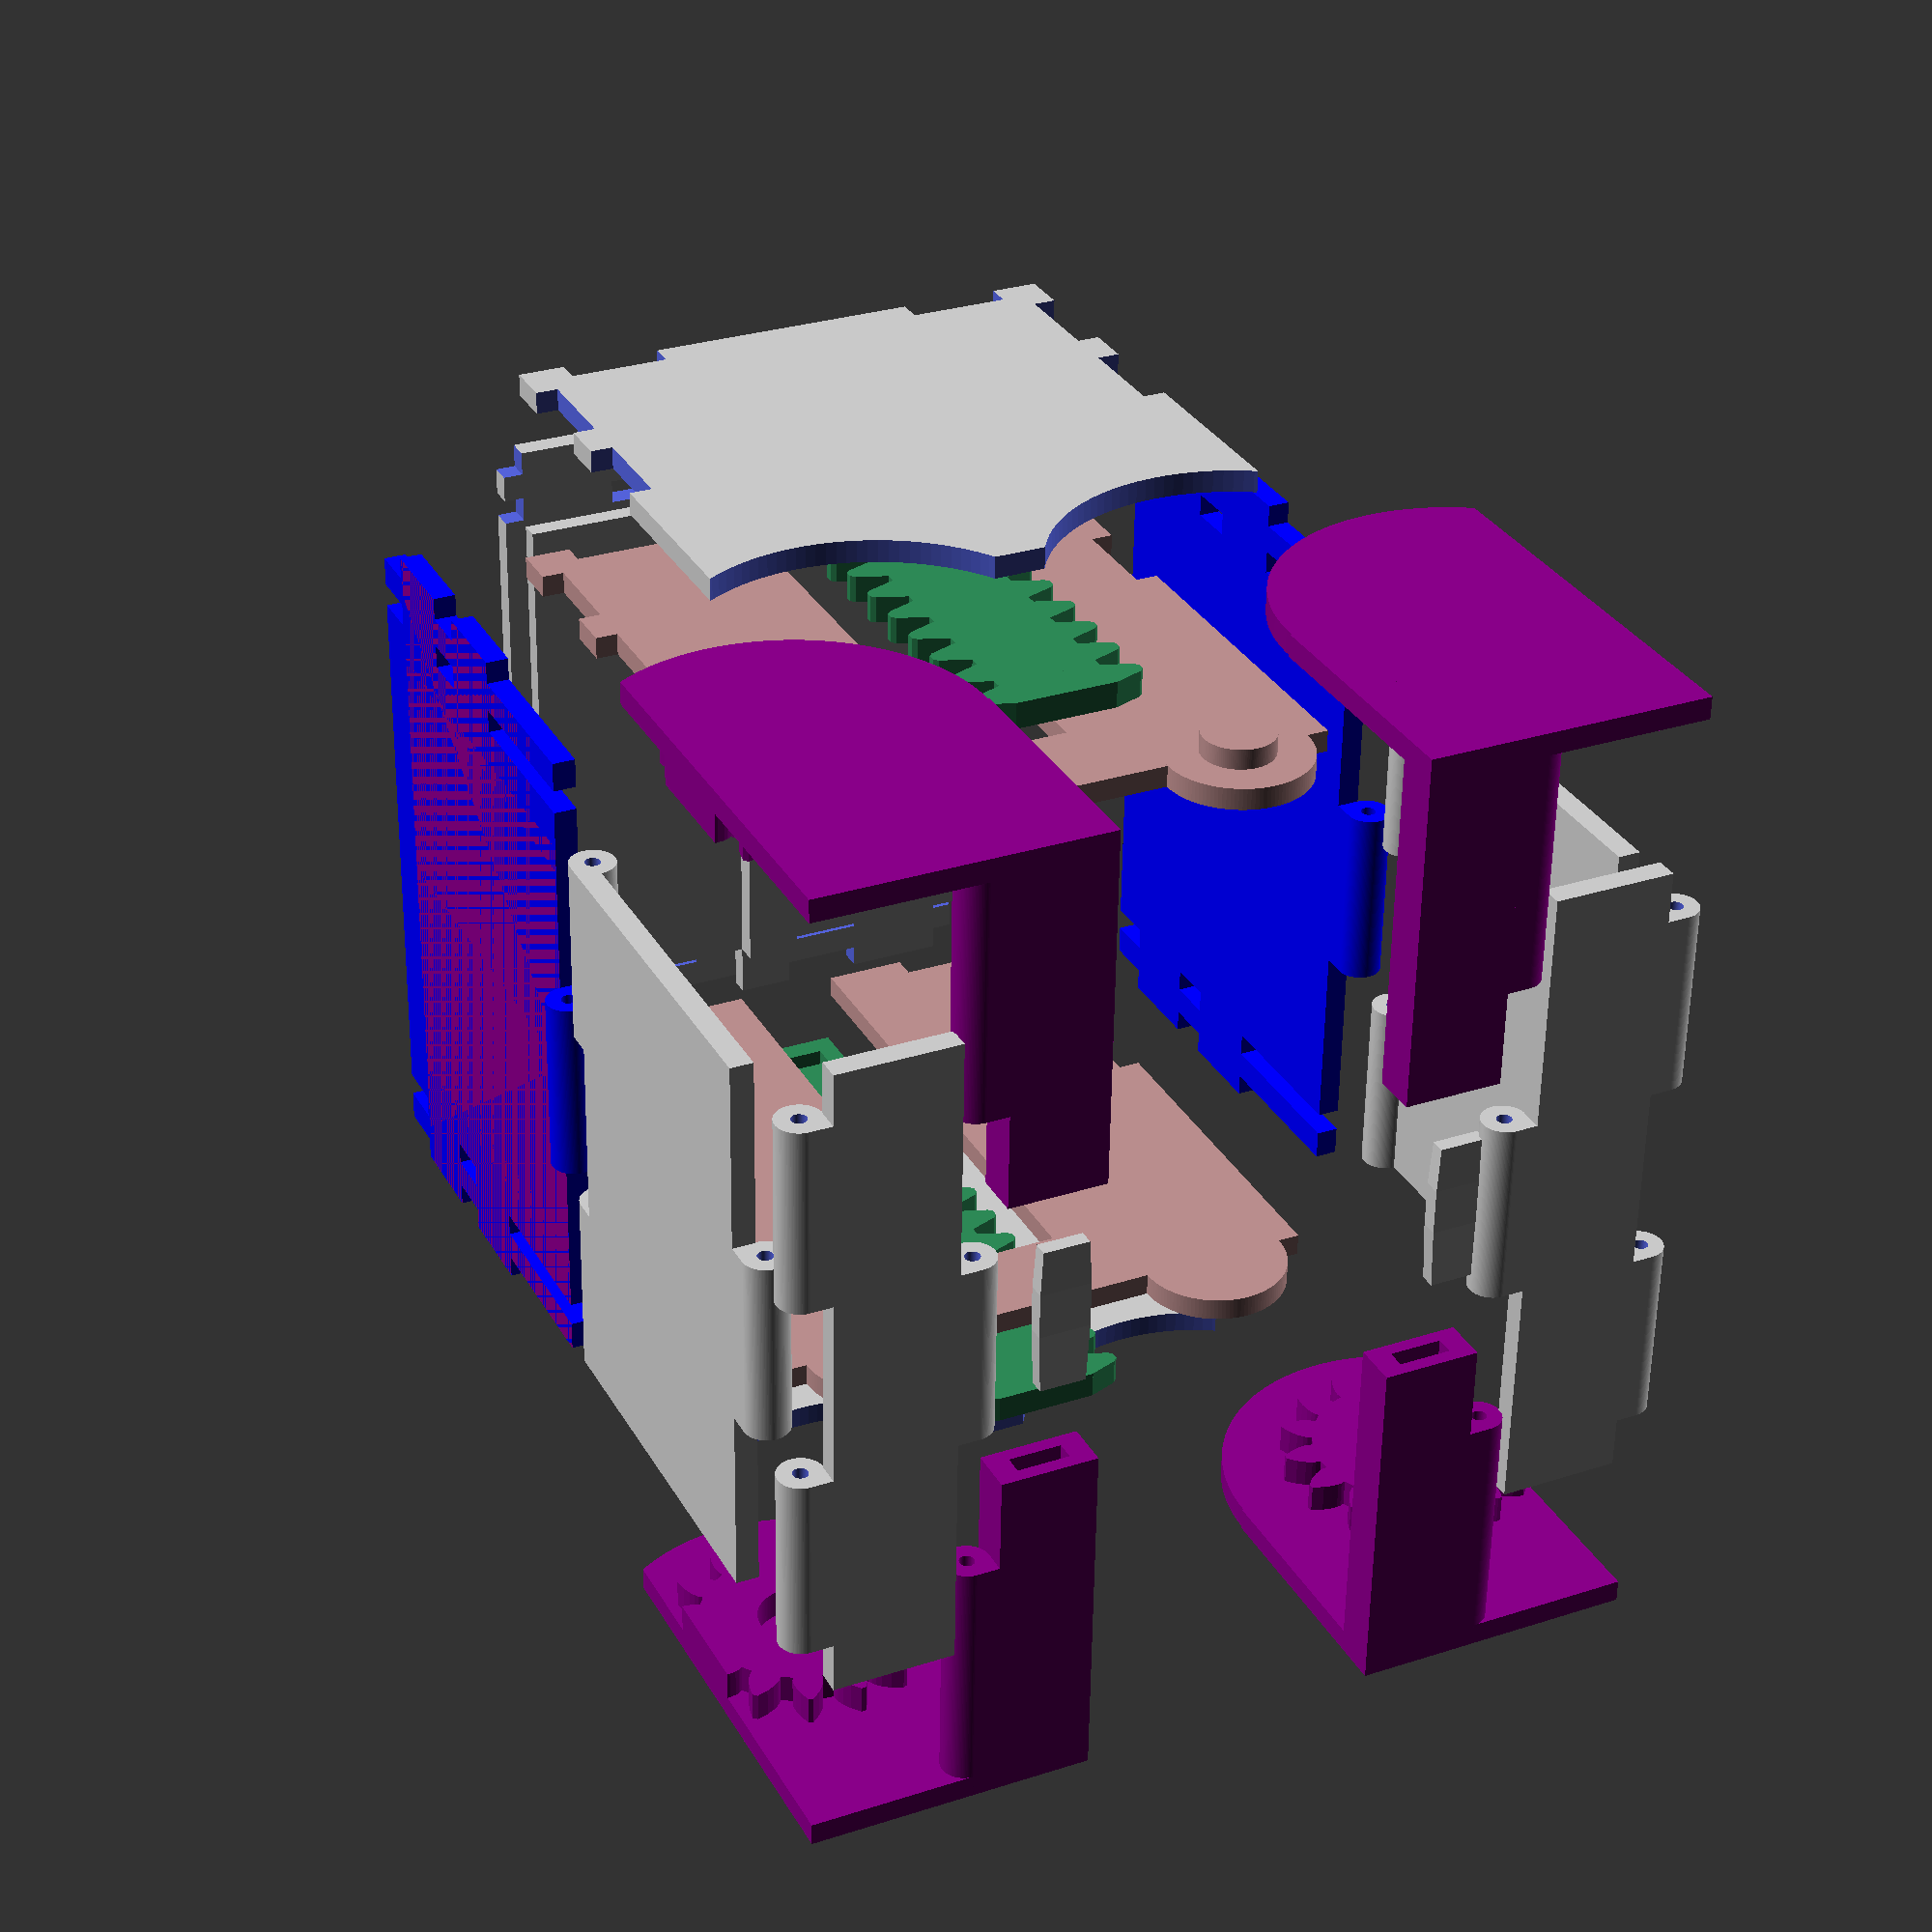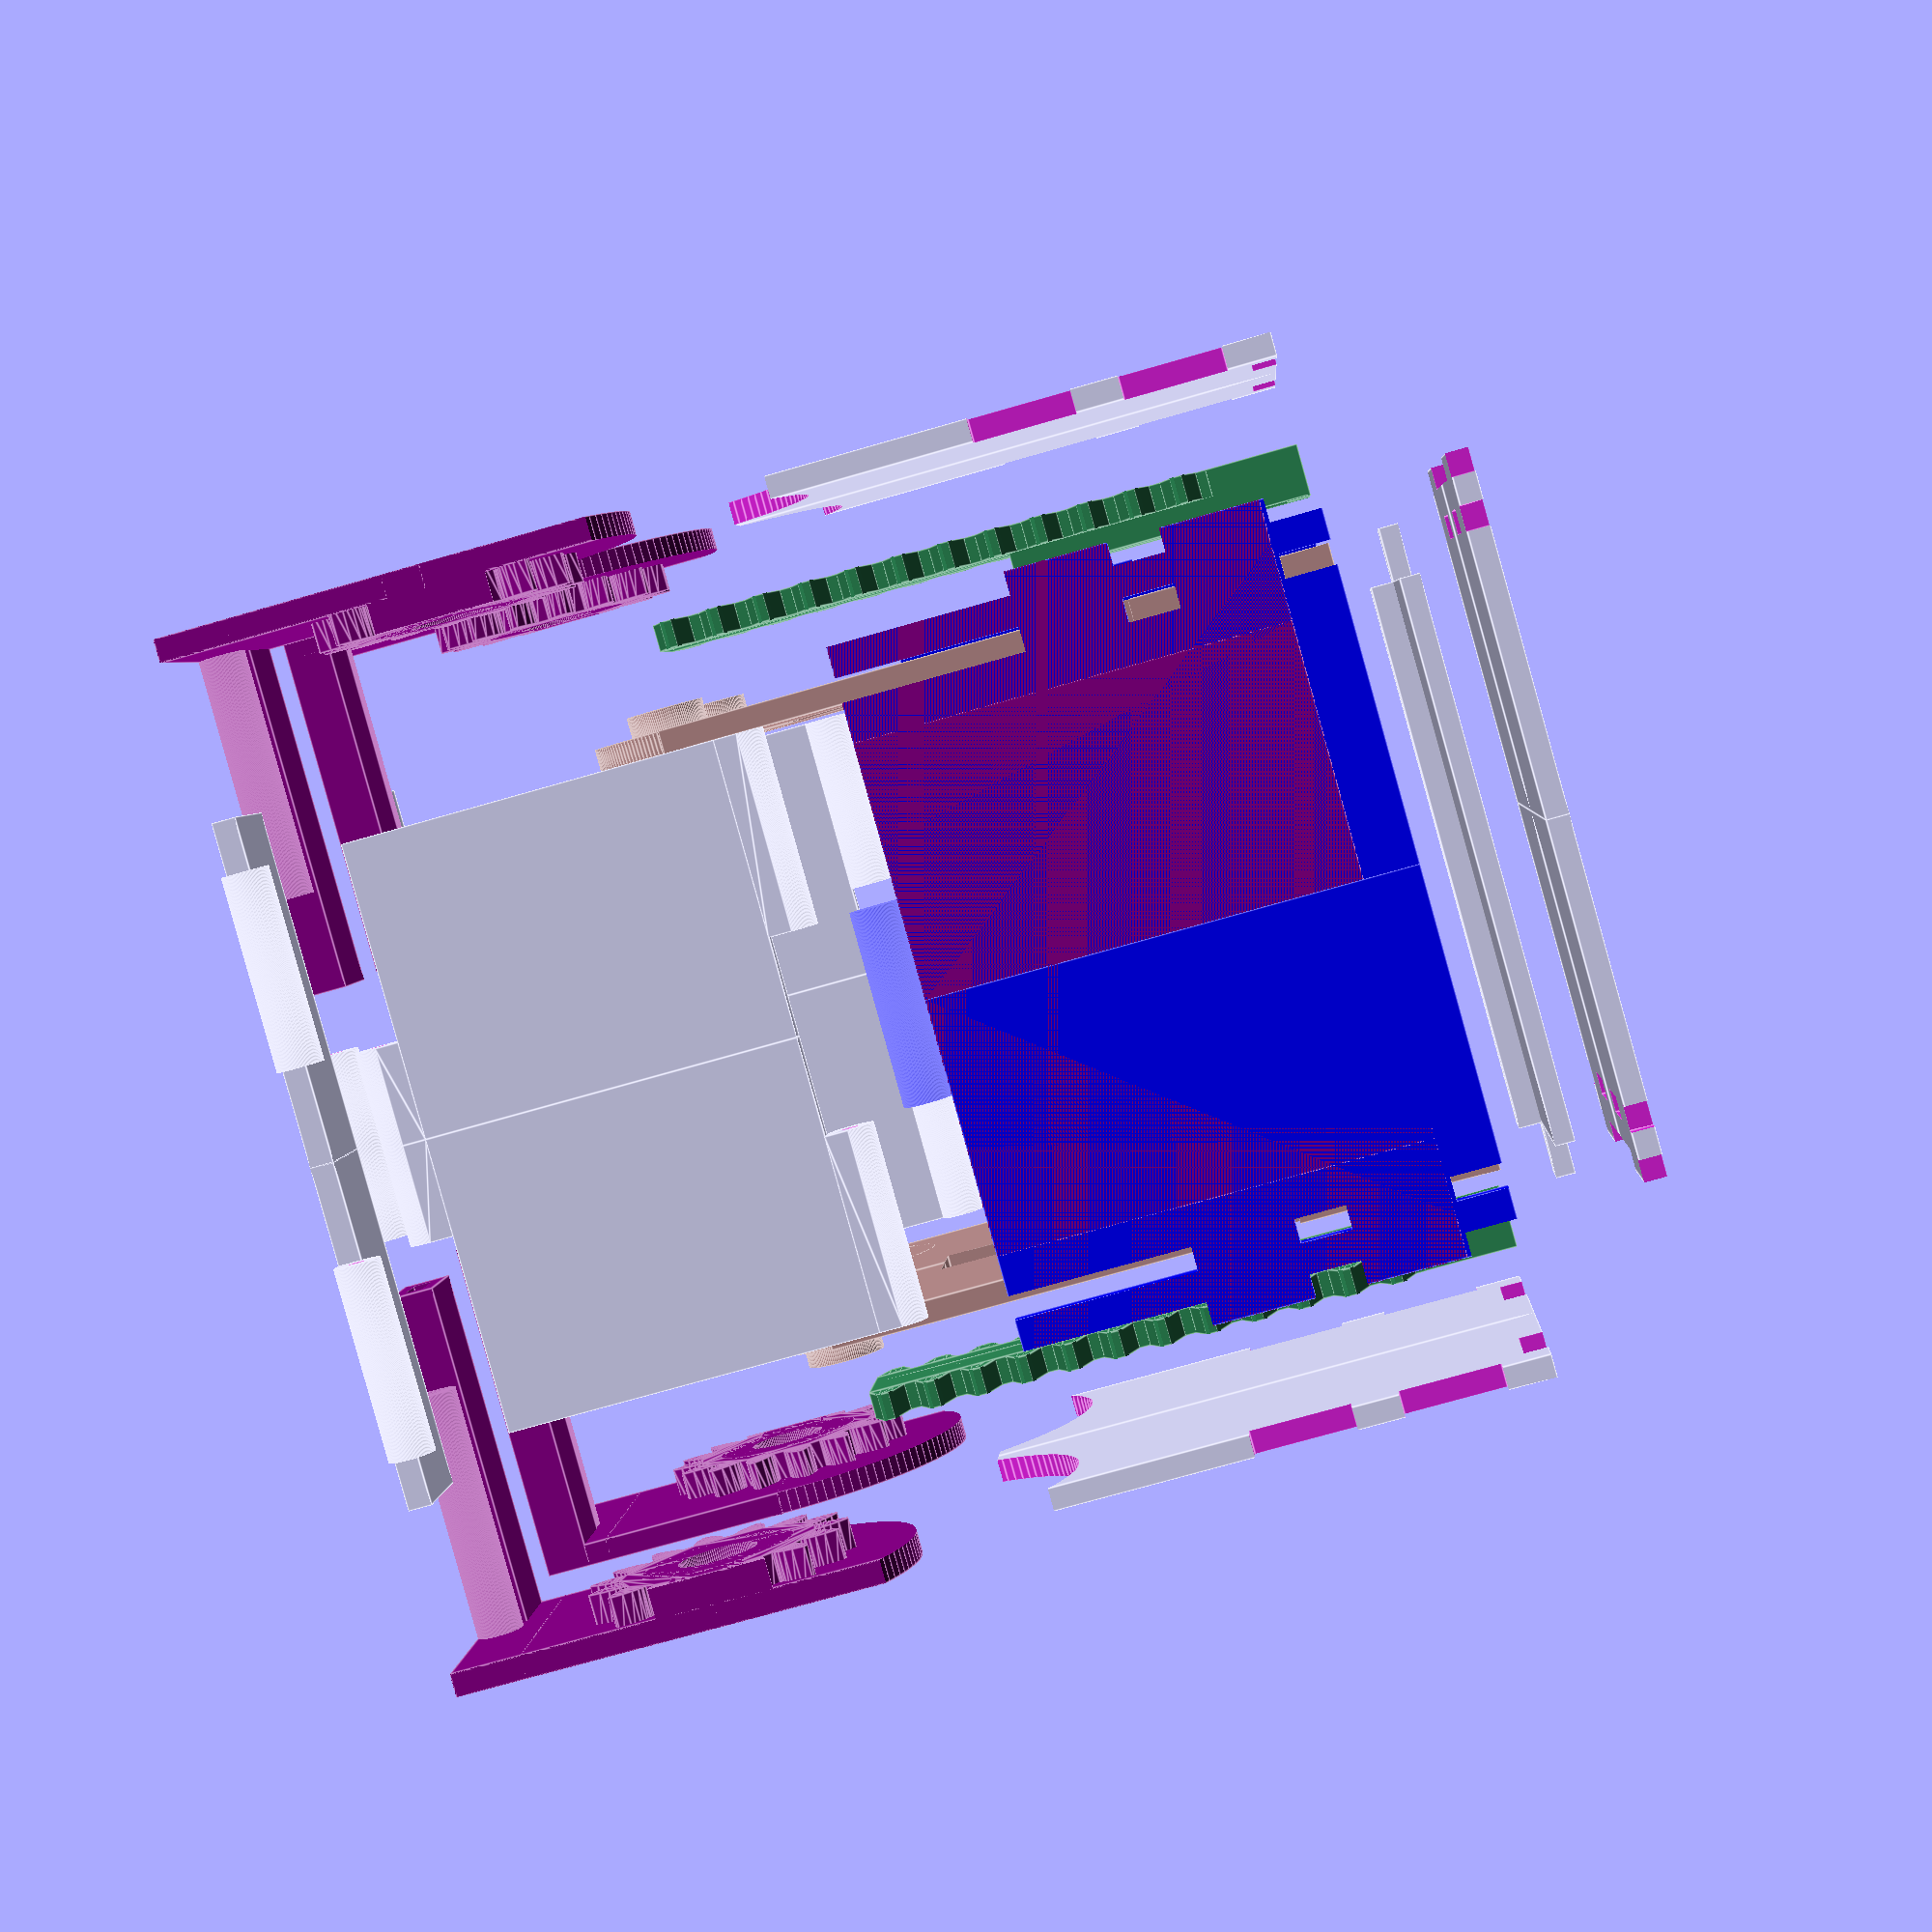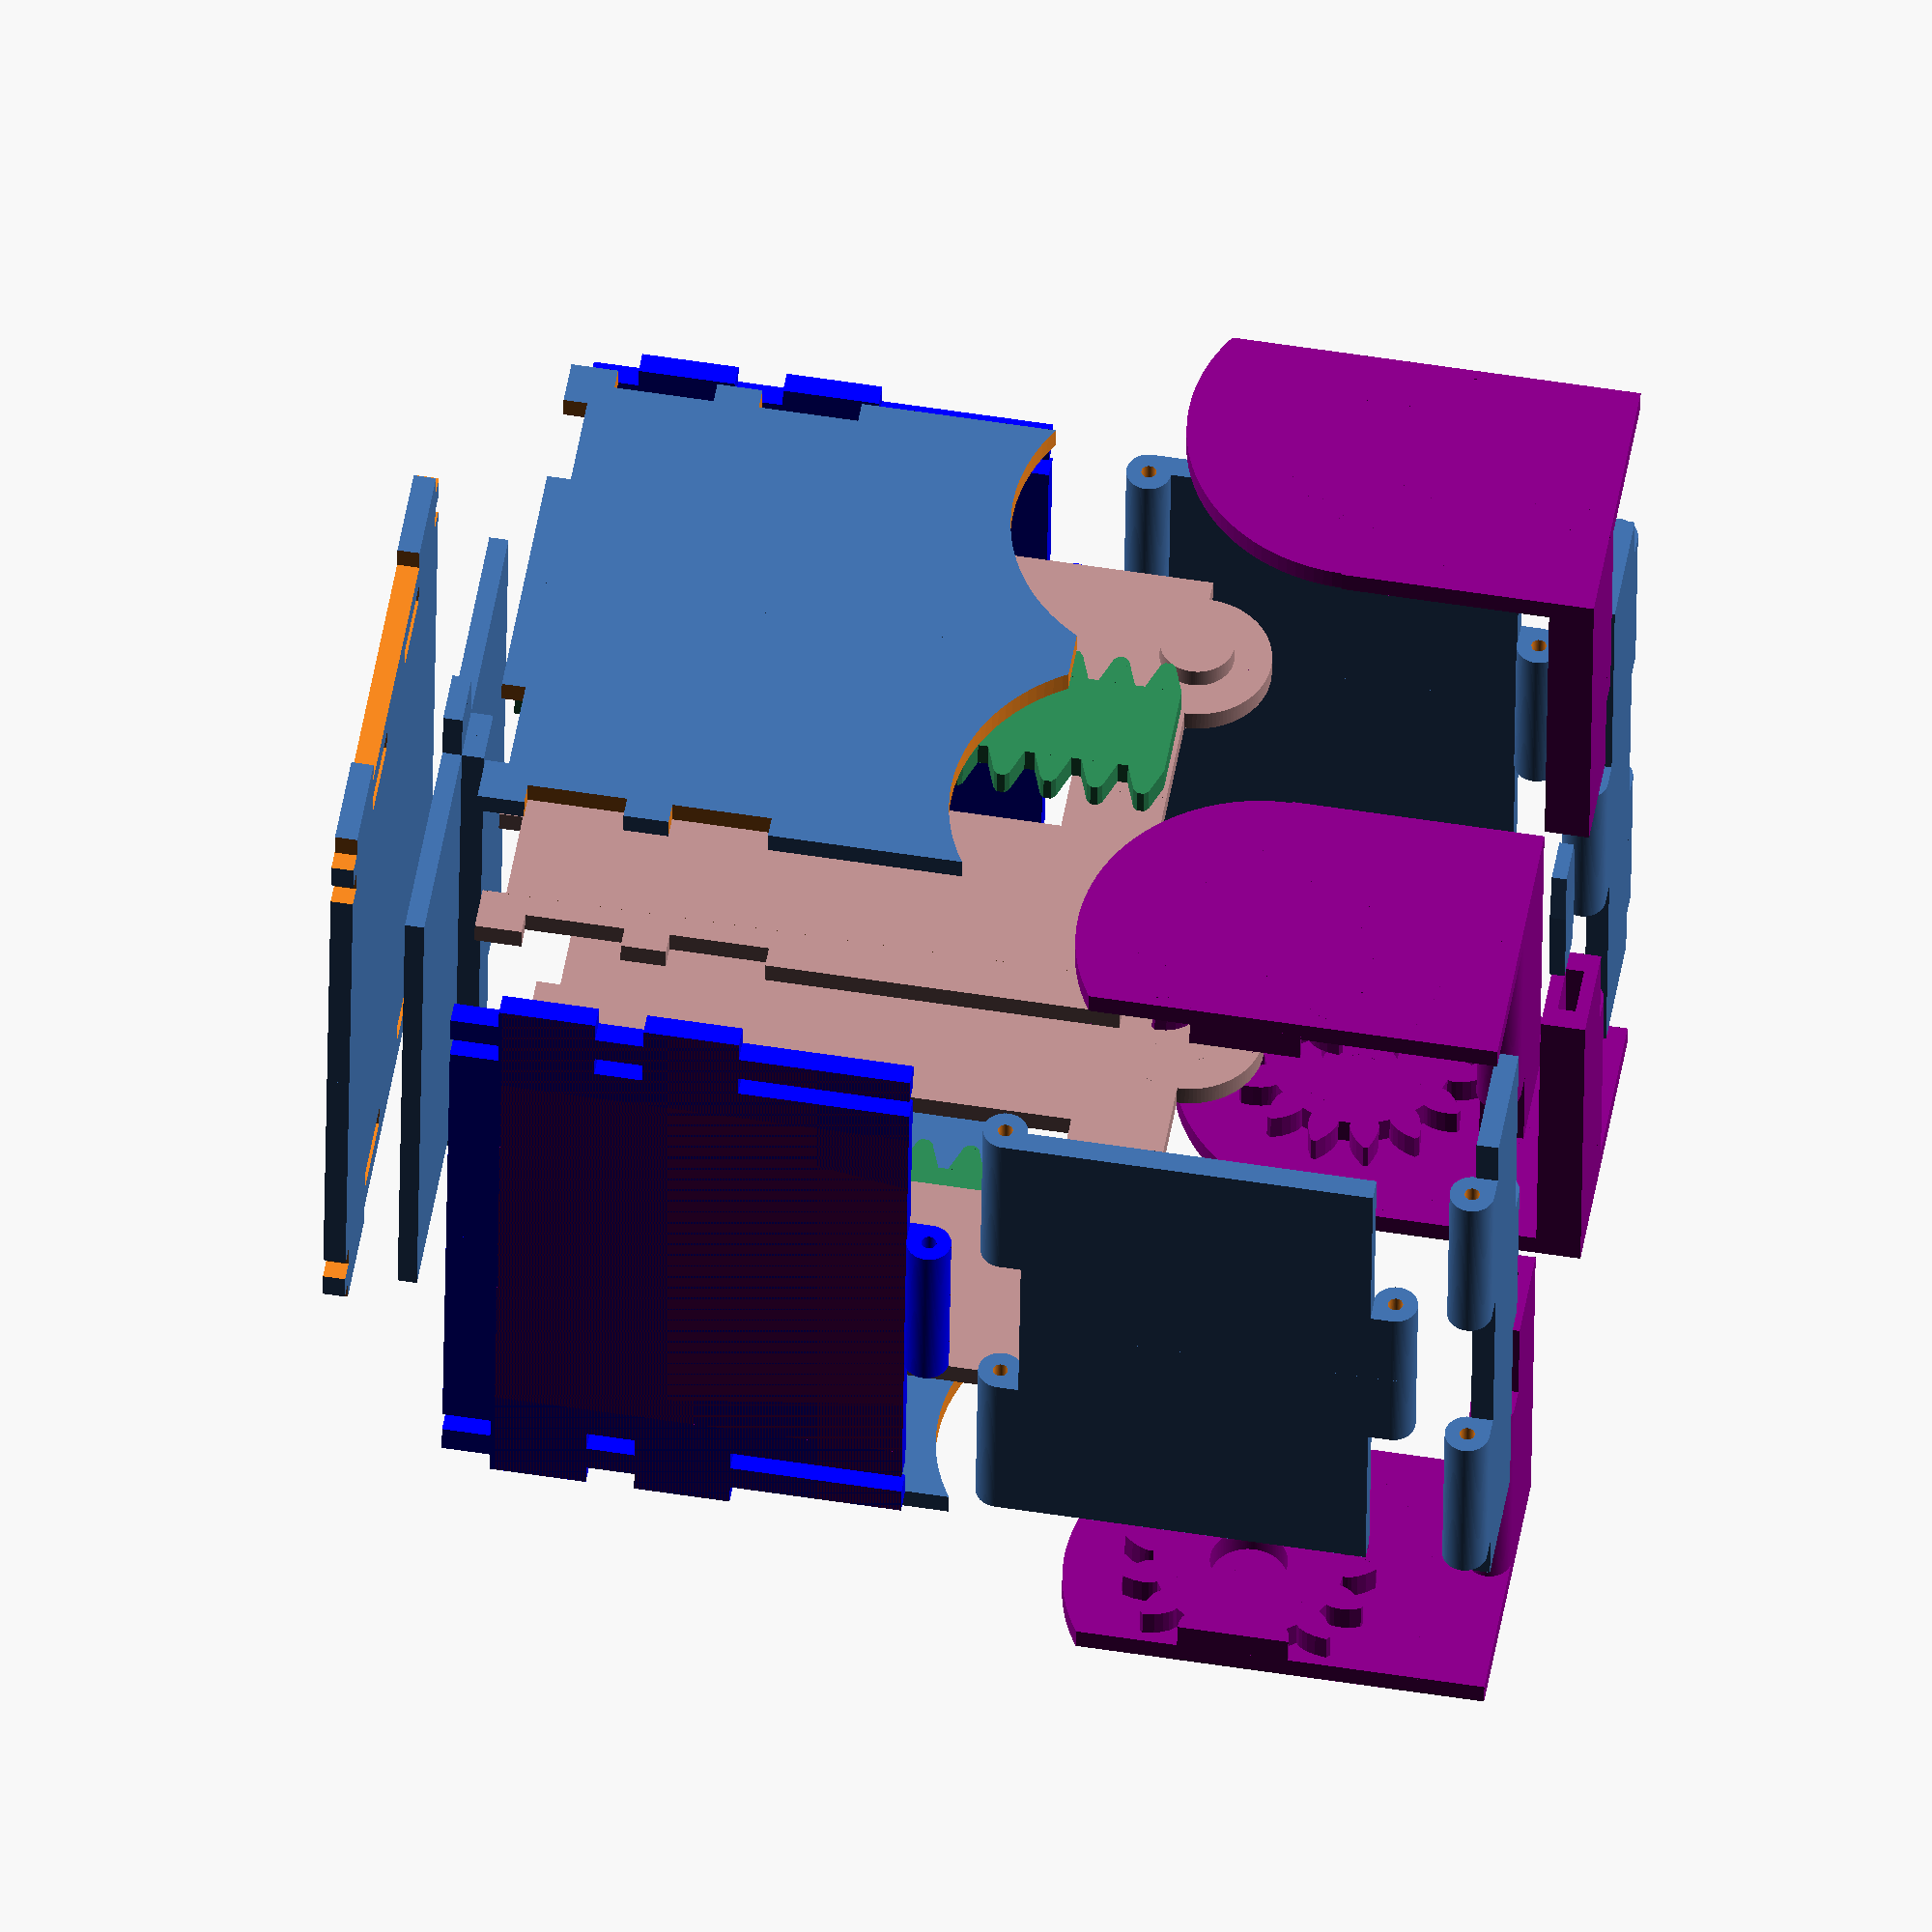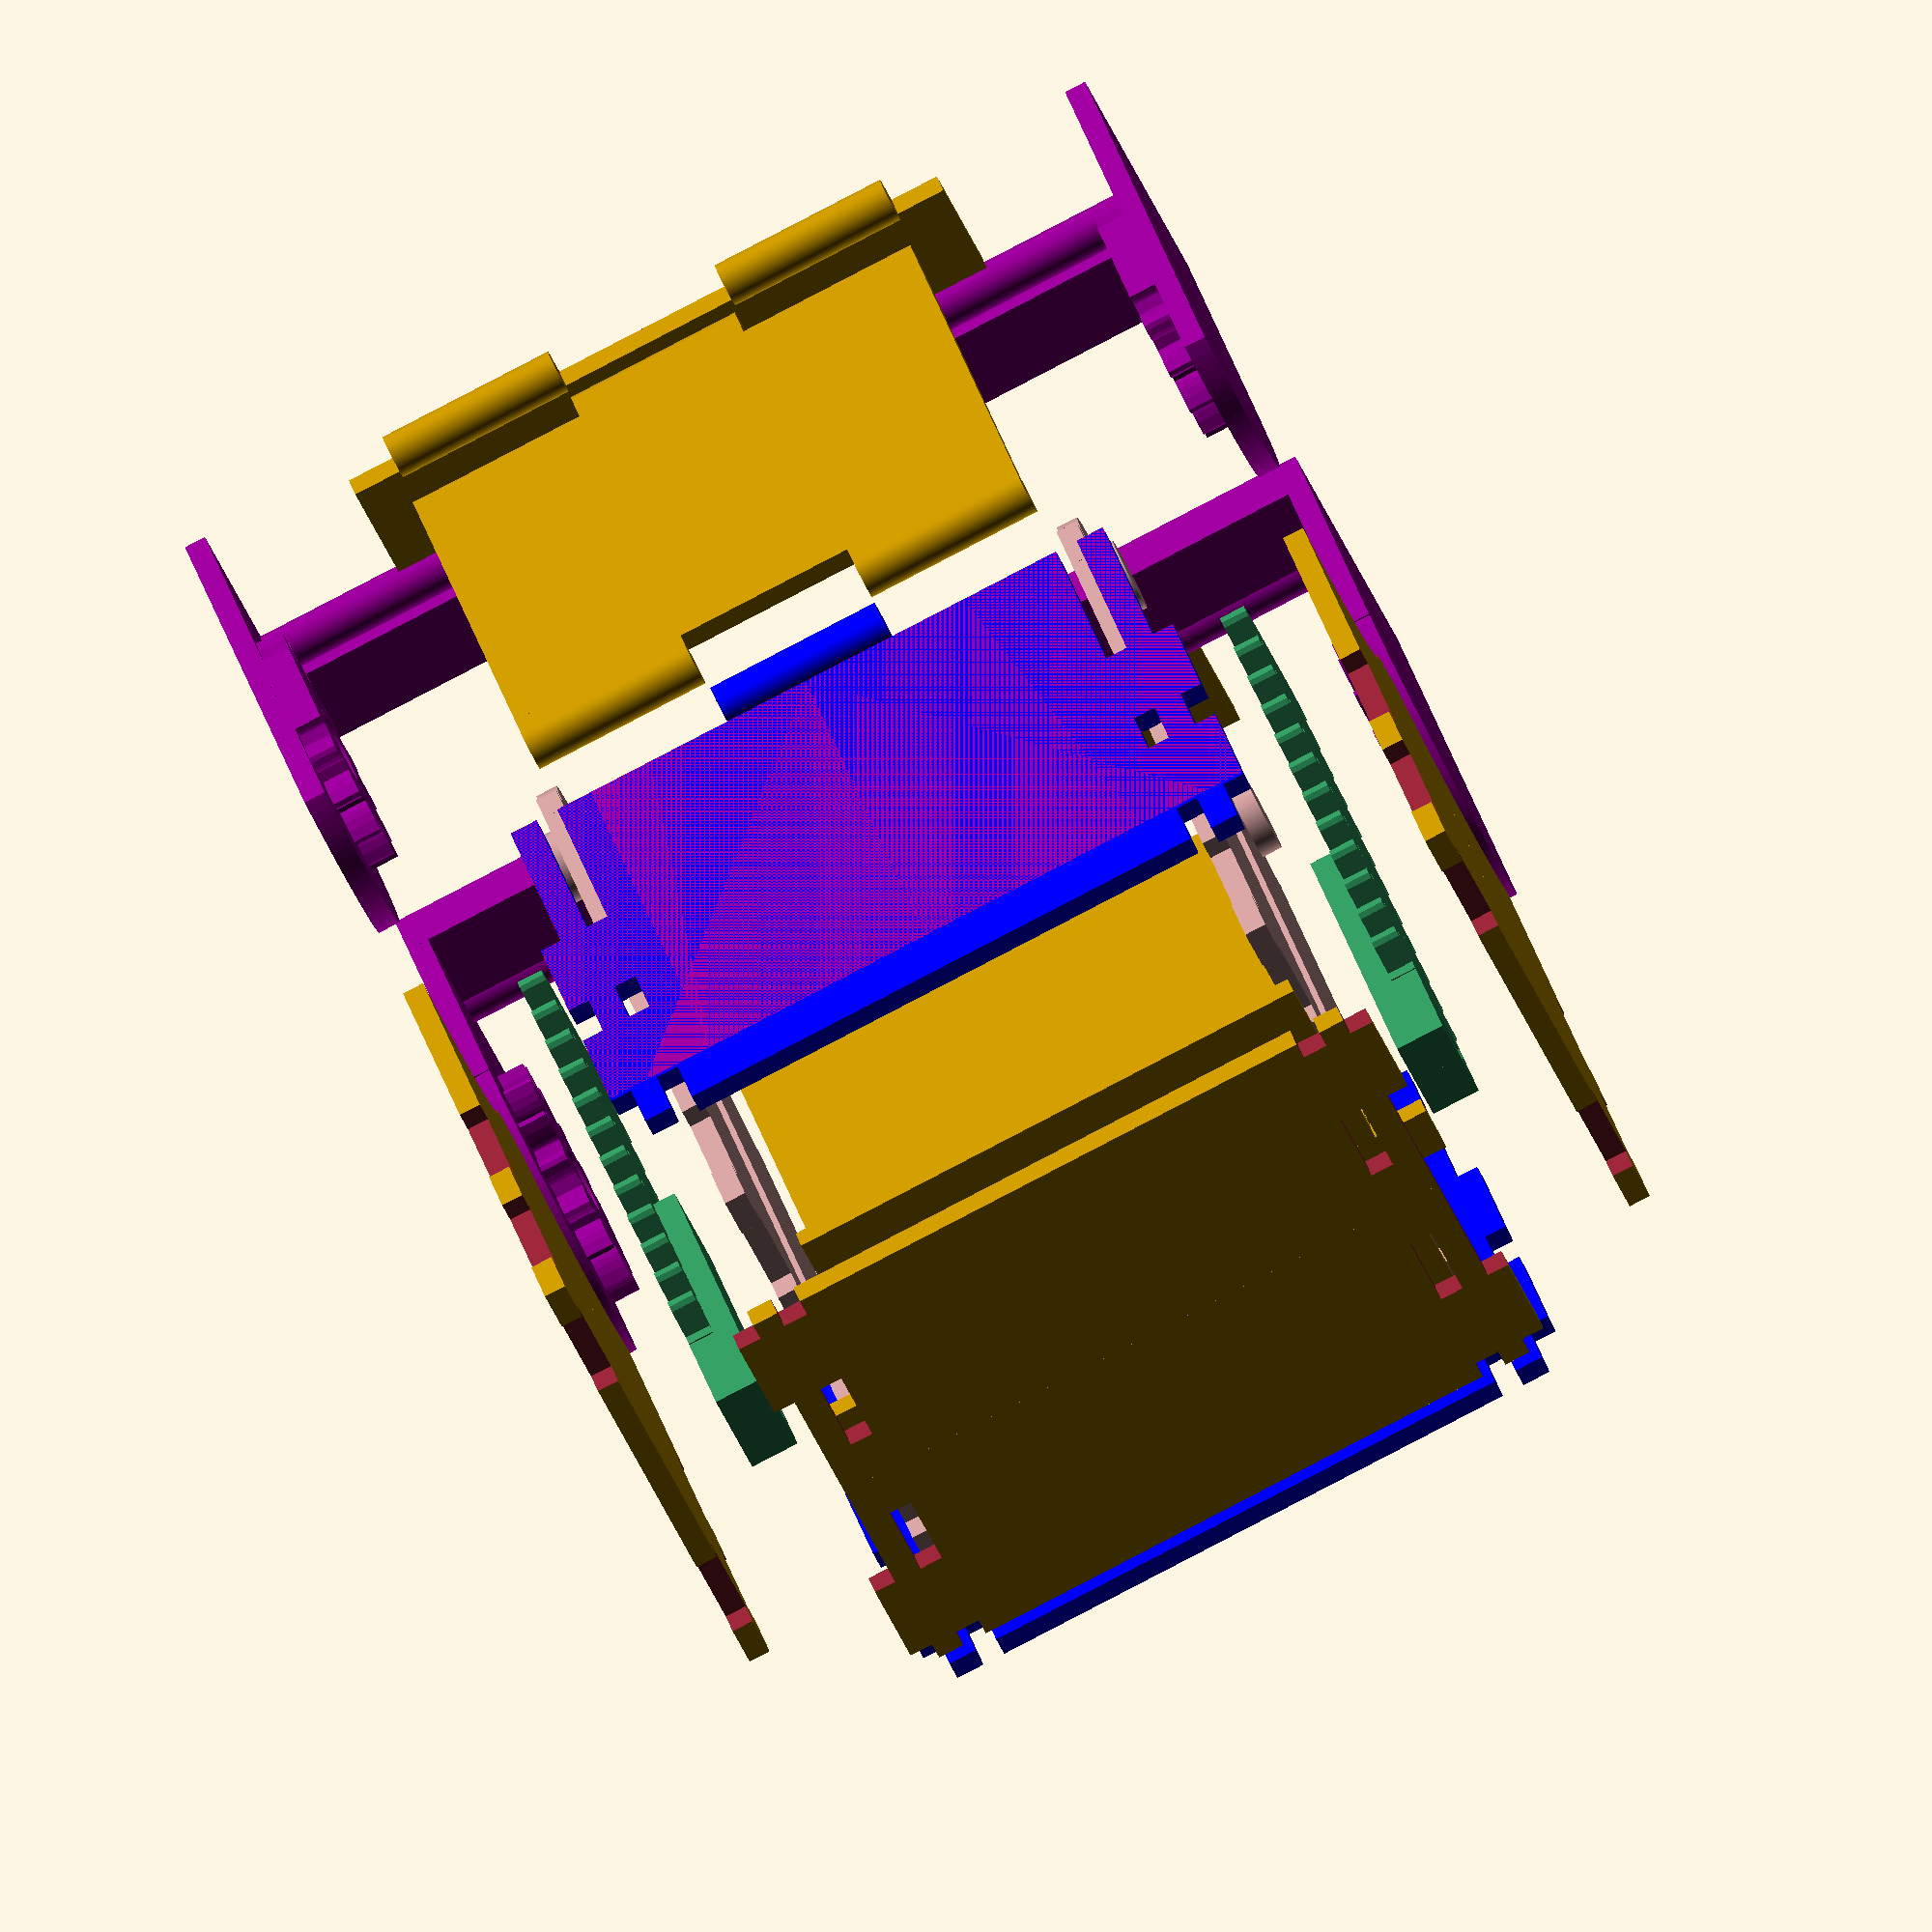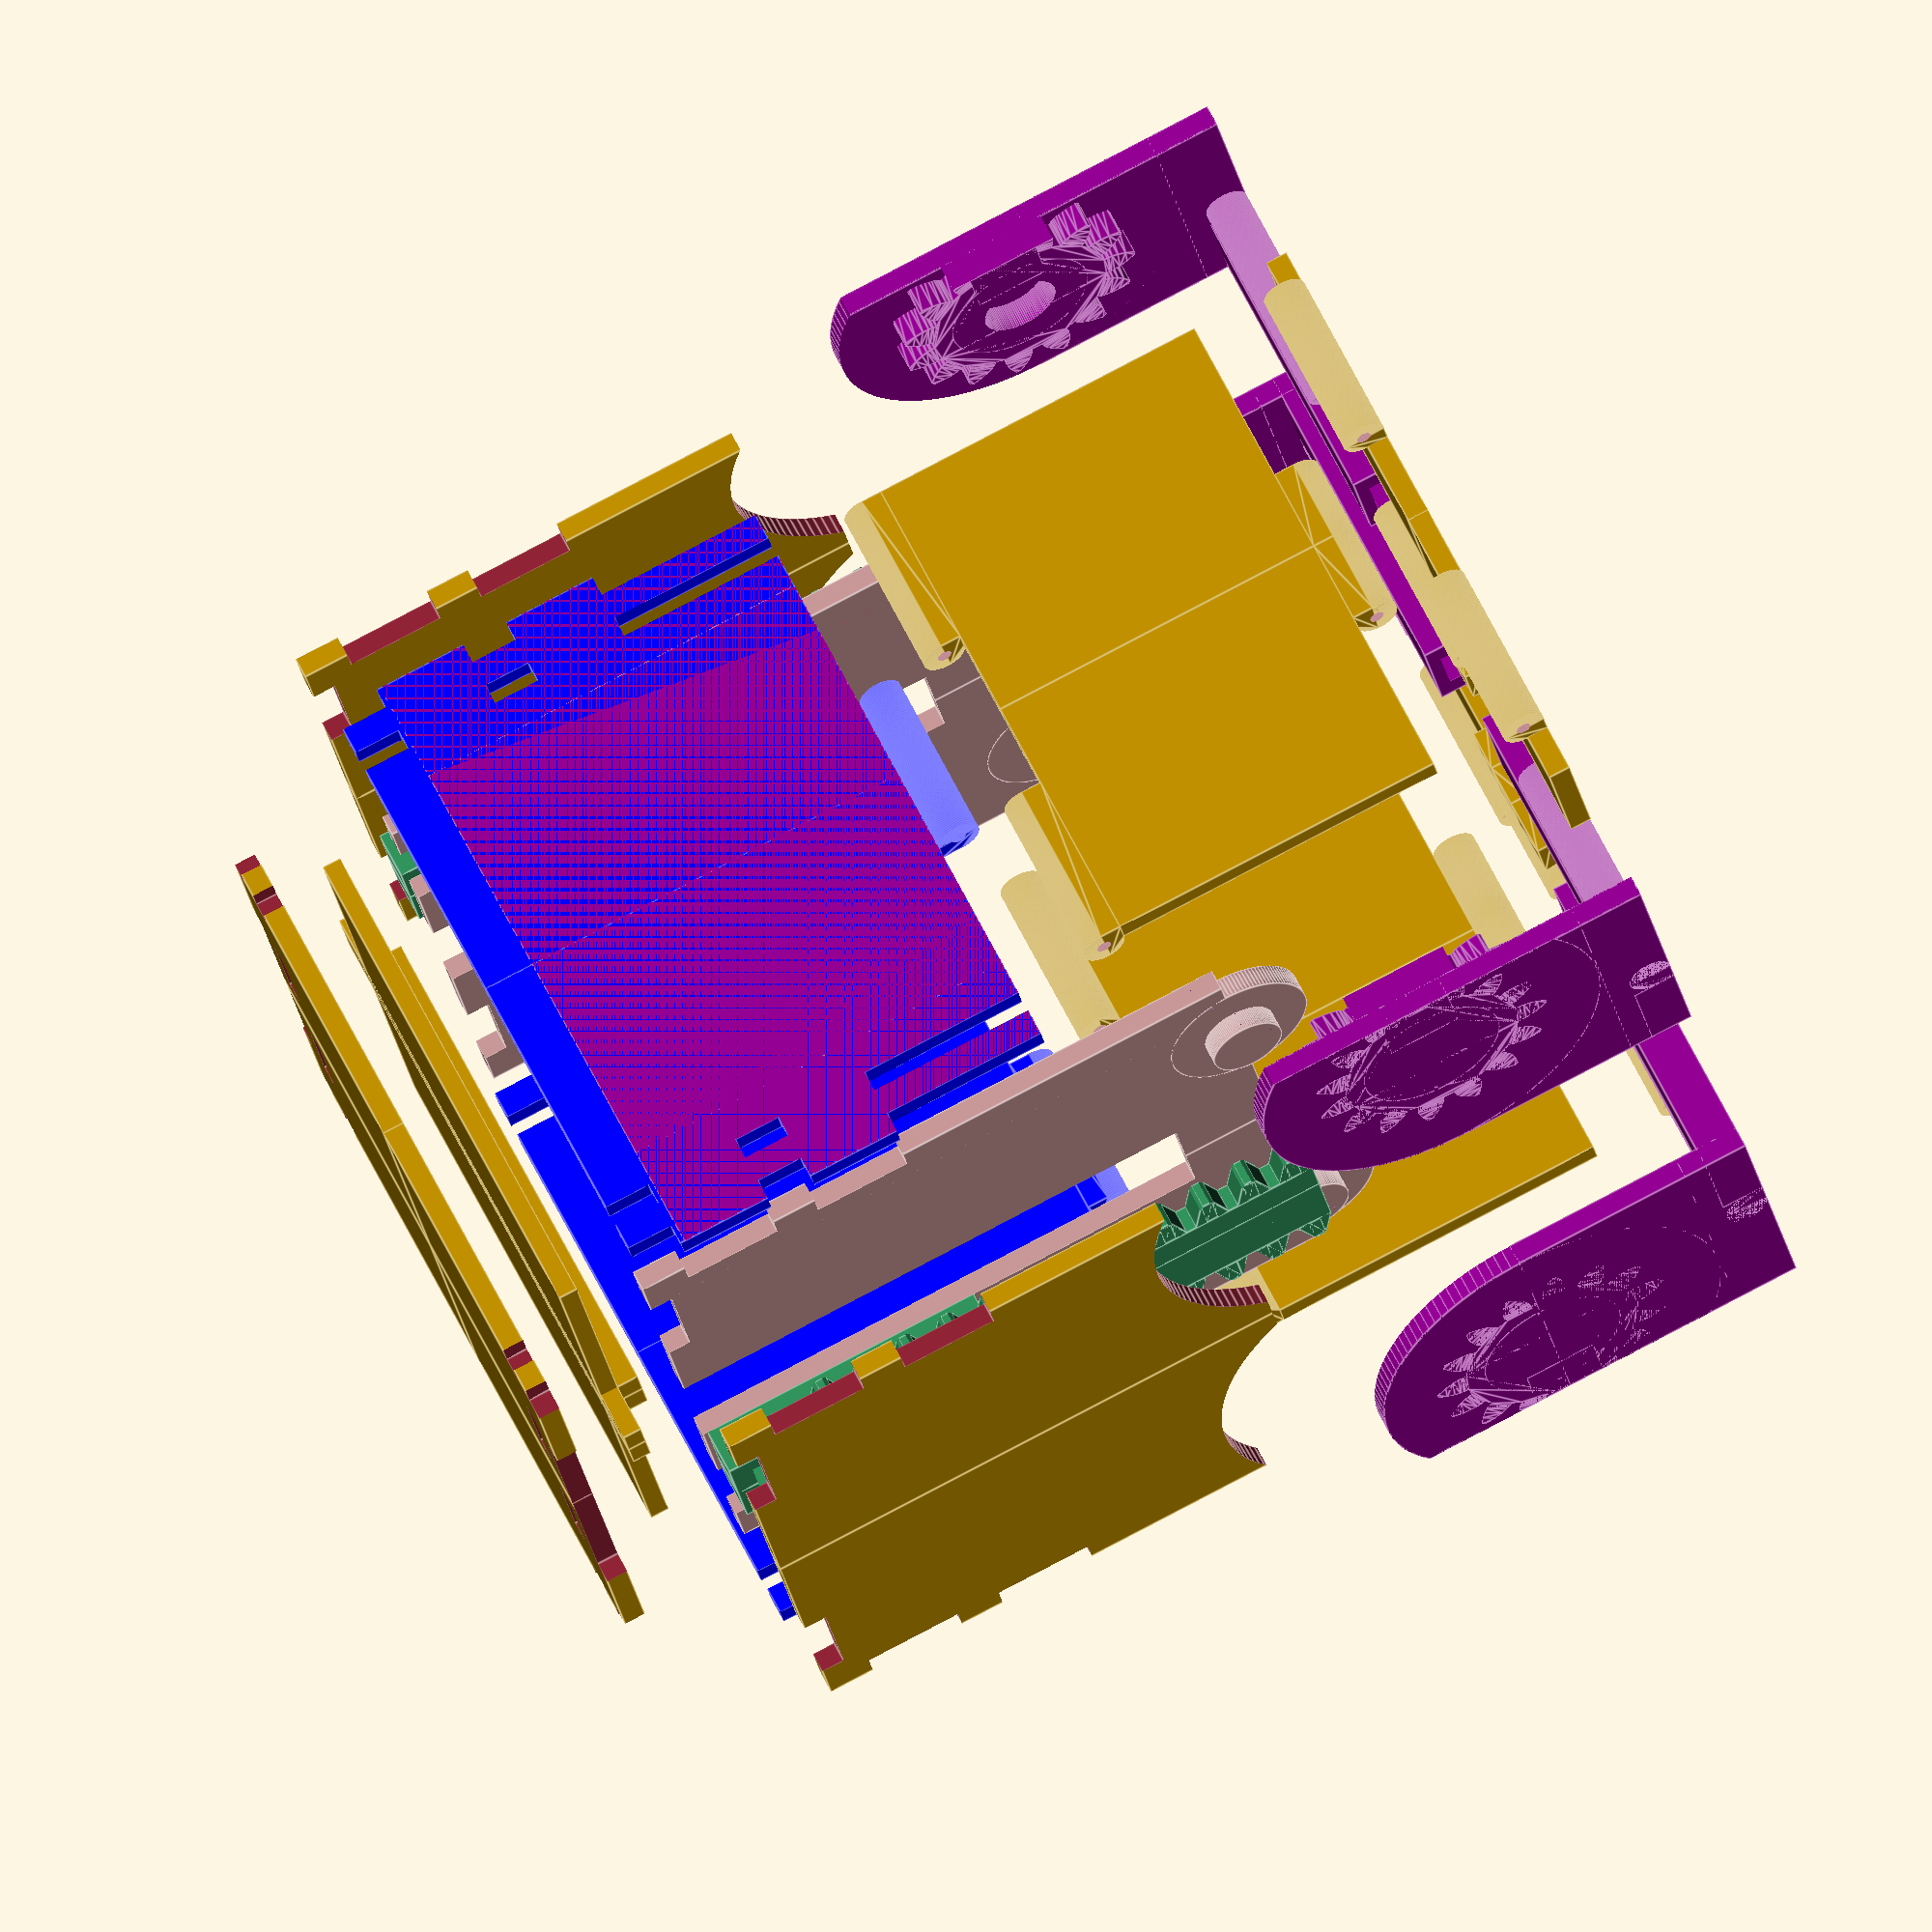
<openscad>
// mechanical deck box
// Andrew Hoadley
// Liceonse: erm... the one that means that you can do anything you like with it except sell it. :)

// When rendering the AssembledLayout, explode parts by this amount. set to zero for normal assembly
explode = 20;

// Cylinder resolution. set it to 10 if you're mucking about, about 120 if you're exporting STL's
circle_resolution = 120;

// Printing Tolerance. There's probably some places where I've missed adding the tolerance.
// and your printer is probably better tuned than mine, so maybe it doesn't have to be this high for you.
printing_tolerance = 0.2;

part=0; // [0:Everything,1:Front/back panels,2:Side,3:Connectors,4:Gear rack,5:Hinged lids,6:Hinge mount,7:Top hinge,8:Side hinge,9:Platform,10:Base]

////////////////////////////////////////////////////////////////////////////////////////////////////////////////////////
//
//  Parameters.
//
// The idea was to make this completely parametric and I think it's mostly still ok, although I did get a 
// little more lazy near the end.
//
// If you change the card sizes (or anything really) make sure that you check the print layouts and 
// the assembled layout before you start printing. Particularly the later print layouts as some of them
// use numeric constants rather than values calculated from the part sizes.
//

// Knock yourself out changing these-------------------------------

// magic (or other) card size the below includes sleeves. ... 
//    eg. change card_y value to be able to hold more cards
card_x = 70;
card_y = 75; // 60 sleeved = 40mm
card_z = 100;

// There needs to be a little clearance above the cards otherwise the mechanism gets caught when it rotates
cardclearance = 6;

// wall thickness
wall = 3;

hingeRad = 3;
hingeHole = 1;
etchDepth = 0.4;
printingGap = 3;

keyThickness = 2.4;

//Be a little more cautious with these
mechanism = 4;
slidewidth = 7;
rad = 25;
notchHeight = 13;
chx = 13; // this is the distance below the centre of the axes that the base is truncated
pivotrad = 5;
pivotheight = 3;

// Better not to touch these
ox = card_x /2 + wall;
oy = card_y /2 + mechanism + 2 * wall;
oz = card_z + cardclearance + wall*2;
ch = oz-rad; // height of the centre point of the axes that the lid rotates off
gearHeight = wall+ mechanism-printing_tolerance;

// Jitter is used to prevent coincident-surface problems with CSG. Should be set to something small.
j=0.1;


///////////////////////////////////////////////////////////////////
// Everything is built in quarters


module notches()
{
	// Cut notch for side
	translate ([ox-wall, notchHeight/2-printing_tolerance, -j]) 	
		cube(size = [50, notchHeight+printing_tolerance*2, wall+j*2]);
	translate ([ox-wall, notchHeight*2-printing_tolerance, -j]) 	
		cube(size = [50, notchHeight+printing_tolerance*2, wall+j*2]);
	// Cut notch for bottom
	translate ([ox-notchHeight*3/2-printing_tolerance, -j, -j]) 	
		cube(size = [notchHeight+printing_tolerance*2, wall+printing_tolerance+j, wall+j*2]);
}

module base_quarter()
{

	difference()
	{
		cube([ox-wall-printing_tolerance*2, oy, wall]);

		// edge notches
		translate ([-j, -printing_tolerance, -j])
			cube([ox-notchHeight*3/2+printing_tolerance+j, wall+printing_tolerance, wall+j*2]);
		translate ([ox-notchHeight/2+printing_tolerance*2, -printing_tolerance, -j])
			cube([notchHeight, wall+printing_tolerance*2, 100]);

		// notches for the inner supports
		translate([0, wall+mechanism, 0])
		{
			translate ([slidewidth+printing_tolerance, -printing_tolerance, -j])
				cube([ox-notchHeight*3/2-slidewidth, wall+printing_tolerance, wall+j*2]);
			translate ([ox-notchHeight/2+printing_tolerance*2, -printing_tolerance, -j])
				cube([notchHeight, wall+printing_tolerance*2, 100]);
		}



	}
}

module sideTab()
{
	union()
	{
		translate([0, -j, -j]) cube([wall+j, notchHeight/2+j, wall+j*2]);
		translate([0, notchHeight*3/2, -j]) cube([wall+j, notchHeight/2, wall+j*2]);
		translate([0, notchHeight*3-j, -j]) cube([wall+j, 100, wall+j*2]);
	}
}


module face_half()
{
	difference()
	{
		cube(size = [ox, oz, wall]);
		
		translate ([rad, ch, -j]) 	
		cylinder(h=wall+j*2, r=rad+printing_tolerance, $fn=circle_resolution);
		
		translate ([-j, ch-chx, -j]) cube(size = [ox+j*2, oz-ch+chx+j, wall+j*2]);
	    
		notches();
	}

}


//CSG Checked
module rack_lift_half()
{
	union()
	{
		translate([slidewidth, 50, mechanism/2-printing_tolerance])
		rotate(a=[0, 90, 180])
		gear_rack(2, 12, mechanism-printing_tolerance*2, slidewidth+2);
		
		difference()
		{
			cube([slidewidth-printing_tolerance, 40, mechanism+wall-printing_tolerance]);
			
			translate([-j, wall, -j])
			cube([slidewidth-wall+printing_tolerance+j, wall+printing_tolerance, mechanism+wall-printing_tolerance+j*2]);
		}
	}
}


//CSG Checked
module rack_lift_platform_half()
{
	union()
	{
		cube([slidewidth-wall-printing_tolerance, card_y+(wall+mechanism-printing_tolerance)*2, wall-printing_tolerance*2]);

		translate([0, wall+mechanism+printing_tolerance*3, 0])
		{
			cube([card_x/2-printing_tolerance*4, card_y-printing_tolerance*6, wall-printing_tolerance*2]);
			cube([slidewidth-wall-printing_tolerance, card_y-printing_tolerance*6, 2*wall-printing_tolerance*2]);
		}
	}
}


//CSG Checked
module mechanism_half()
{
	difference()
	{
		union()
		{
			cube(size = [ox, ch, wall]);
			translate ([rad, ch, 0])
			{
				cylinder(h=wall, r=card_x/2-rad, $fn=circle_resolution);
				cylinder(h=wall+pivotheight-printing_tolerance, r=pivotrad, $fn=circle_resolution);
			}
		}
		notches();
		translate([-j, -j, -j]) cube(size=[slidewidth+printing_tolerance+j, ch-chx+j, wall+j*2]);
	}
}


//CSG Checked
module hinge(r, hole, length)
{
	difference()
	{
		hull()
		{
			cube([r, r, length]);
			translate([r, r, 0]) cylinder(h=length, r=r, $fn=circle_resolution);
		}
		translate([r, r, -j]) cylinder(h=length+j*2, r=hole, $fn=circle_resolution);
	}
}


//CSG Checked
module side_half()
{
	difference()
	{
		cube(size = [oy, ch-rad, wall]);
		translate([oy-wall, 0, 0]) sideTab();
		translate([card_y/2, 0, 0]) sideTab();
	}
}


module top_half()
{
 //The height is incorrect. It's calculated using oz which already includes cardclearance + wall.
 // Careful changes need to be made to fix it though.

	union()
	{
		translate ([0, rad, 0]) 	
		cube(size = [ox, rad+cardclearance+wall, wall]);
		intersection()
		{
			cube(size = [ox, rad*2, wall]);
			translate ([rad, rad, 0]) 	
			cylinder(h=100, r=rad-printing_tolerance, $fn=circle_resolution);
		}

		translate ([rad, rad, 0])
		{
			difference()
			{
				union()
				{
					gear (circular_pitch=360, gear_thickness = gearHeight, rim_thickness = gearHeight, hub_thickness = gearHeight, circles=4);
					cylinder(h=gearHeight, r=card_x/2-rad, $fn=circle_resolution);
					translate([pivotrad+printing_tolerance*2, -pivotrad, 0])
					cube([ox-rad-(pivotrad+printing_tolerance*2), pivotrad*2, gearHeight]);
				}
				
				cylinder(h=gearHeight+j, r=pivotrad+printing_tolerance, $fn=circle_resolution);
				translate([ox-rad, -100, -j]) cube([100, 300, 100]);
			}
		}

		difference()
		{
			translate ([0, rad*2+cardclearance+wall-wall*2, 0]) 
			cube(size = [notchHeight, wall*2, oy]);
			translate ([wall, rad*2+cardclearance+wall-wall-keyThickness/2, wall]) 
			cube(size = [notchHeight-wall*2, keyThickness, oy-wall+j]);
		}
		
		//  key system to hold the two parts of the top together
		translate ([notchHeight, rad*2+cardclearance+wall, 0]) 
		scale([1, -1, 1])
		hinge(hingeRad, hingeHole, oy-card_y/6-printing_tolerance);
	}
}


//CSG Checked
module lid_half()
{
	union()
	{
		translate([-j, hingeRad*2-j, 0])
		cube([oy - wall - printing_tolerance*2 + j, ox-notchHeight-wall-2*hingeRad+j*2, wall]);
		
		translate ([-j, hingeRad*2, 0]) 
		scale([1, -1, 1])
		rotate(a=[90, 0, 90])
		hinge(hingeRad, hingeHole, card_y/6-printing_tolerance+j);

		translate ([card_y/6, ox-notchHeight-wall, 0]) 
		scale([-1, -1, 1])
		rotate(a=[90, 0, -90])
		hinge(hingeRad, hingeHole, card_y/3-printing_tolerance);
	}
}


//CSG Checked
module top_side_half()
{
	union()
	{
		translate([0, hingeRad*2-j, 0])
		cube([card_y/2-printing_tolerance, rad*2-4*hingeRad+cardclearance+wall+j*2, wall]);

		translate ([0, hingeRad*2, 0]) 
		scale([1, -1, 1])
		rotate(a=[90, 0, 90])
		hinge(hingeRad, hingeHole, card_y/6-printing_tolerance);

		translate ([card_y/6, rad*2-2*hingeRad+cardclearance+wall, 0]) 
		scale([-1, -1, 1])
		rotate(a=[90, 0, -90])
		hinge(hingeRad, hingeHole, card_y/3-printing_tolerance);
	}
}


//CSG Checked
module top_key()
{
	width=notchHeight-wall*2-printing_tolerance;
	thickness=keyThickness-printing_tolerance;
	length=min(oy-wall, 20);
	
	translate([0, -length/2, 0])
	hull()
	{
		cube([width*0.9, j, thickness*0.9], center=true);
		translate([0, length*0.3, 0]) cube([width, j, thickness], center=true);
		translate([0, length*0.6, 0]) cube([width, j, thickness], center=true);
		translate([0, length, 0]) cube([width*0.9, j, thickness*0.9], center=true);
	}
}


/////////////////////////////////////////////////////////////////////////
// Quarters are doubled


module base_half()
{
	union()
	{
		base_quarter();
		translate([j, 0, 0]) scale([-1, 1, 1]) base_quarter();
	}
}

module base()
{
	union()
	{
		base_half();
		translate([0, oy*2-j, 0])	scale([1, -1, 1]) base_half();
	}
}

module frontAndBack()
{
	union()
	{
		face_half();
		
		scale ([-1, 1, 1])
		face_half();
		
	}
}

module mechanism()
{
	union()
	{
		mechanism_half();
		translate([j, 0, 0]) scale([-1, 1, 1]) mechanism_half();
	}
}

module side()
{
	color("red")
	union()
	{
		translate([-j, 0, 0]) side_half();
		
		translate([j, 0, 0]) scale([-1, 1, 1]) side_half();
		
		translate([card_y/6+printing_tolerance, ch-rad, 0])
		rotate(a=[0, -90, 0])
		hinge(hingeRad, hingeHole, card_y/3-printing_tolerance*2);
	}
}

module rack_lift()
{
	union()
	{
		rack_lift_half();
		translate([j, 0, 0]) scale([-1, 1, 1]) rack_lift_half();
	}
}

module rack_lift_platform()
{
	union()
	{
		rack_lift_platform_half();
		translate([j, 0, 0]) scale([-1, 1, 1]) rack_lift_platform_half();
	}
}


module topLayout2()
{
	translate([printingGap/2, printingGap/2, 0]) top_half();
	translate([-printingGap/2, printingGap/2, 0]) scale([-1, 1, 1])	top_half();
}

module lid()
{
	union()
	{
		lid_half();
		scale([-1, 1, 1]) lid_half();
	}
}

module top_side()
{
	top_side_half();
	scale([-1, 1, 1])
		top_side_half();
}



/////////////////////////////////////////////////////////////////////////
// Layouts
if(part==0)
{
	// Complete render with parts moved into position (possibly with parts exploded as per "explode" value above
	assembledLayout();
}

if(part==1)
{
	frontAndBack();
}
if(part==2)
{
	side();
}
if(part==3)
{
	top_key();
}
if(part==4)
{
	rack_lift();
}
if(part==5)
{
	topLayout2();
}
if(part==6)
{
	mechanism();
}
if(part==7)
{
	lid();
}
if(part==8)
{
	top_side();
}
if(part==9)
{
	rack_lift_platform();
}
if(part==10)
{
	base();
}


module assembledLayout()
{
	// front and back
	translate([0, -oy+wall-explode, 0])
	rotate(a=[90, 0, 0])
	frontAndBack();

	translate([0, oy-wall+explode, 0])
	rotate(a=[90, 0, 180])
	frontAndBack();

	// mechanisms
	color("RosyBrown")
	translate([0, -card_y/2, 0])
	rotate(a=[90, 0, 0])
	mechanism();

	color("RosyBrown")
	translate([0, card_y/2, 0])
	rotate(a=[90, 0, 180])
	mechanism();

	// sides (exploded)
	color("blue")
	translate([ox - wall + explode, 0, 0])
	rotate(a=[90, 0, 90])
	side();

	color("blue")
	translate([-ox + wall -explode, 0, 0])
	rotate(a=[90, 0, -90])
	side();

	// rack  / pinion card lift (slides)
	// mechanisms
	color("SeaGreen")
	translate([0, -card_y/2-wall-mechanism-explode/2, 0])
	rotate(a=[90, 0, 180])
	rack_lift();

	color("SeaGreen")
	translate([0, card_y/2+wall+mechanism+explode/2, 0])
	rotate(a=[90, 0, 0])
	rack_lift();

	// top
	color("DarkMagenta")
	translate([0+explode, -oy-explode, ch-rad+explode])
	rotate(a=[90, 0, 180])
	scale([-1, 1, 1])
	top_half();

	color("DarkMagenta")
	translate([0-explode, -oy-explode, ch-rad+explode])
	rotate(a=[90, 0, 180])
	top_half();

	color("DarkMagenta")
	translate([0-explode, oy+explode, ch-rad+explode])
	rotate(a=[90, 0, 0])
	scale([-1, 1, 1])
	top_half();

	color("DarkMagenta")
	translate([0+explode, oy+explode, ch-rad+explode])
	rotate(a=[90, 0, 0])
	top_half();

	// top
	// bug - height isn't supposed to include two lots of cardclearance and wall
	translate([notchHeight+explode, 0, oz+cardclearance+wall+explode])
	rotate(a=[0, 180, -90])
	lid();
	
	// connectors
	translate([notchHeight+explode-6, 0, oz+wall+2+explode])
	translate([-(notchHeight-wall*2-printing_tolerance)/2, 0, 0])
	top_key();

	translate([-notchHeight-explode+6, 0, oz+wall+2+explode])
	translate([-(notchHeight-wall*2-printing_tolerance)/2, 0, 0])
	top_key();

	translate([-notchHeight-explode, 0, oz+cardclearance+wall+explode])
	rotate(a=[0, 180, 90])
	lid();
	
	// top side
	translate([-ox-hingeRad*2+wall-explode, 0, oz+cardclearance+wall+explode/2])
	rotate(a=[90, 180, 90])
	top_side();

	translate([ox+hingeRad*2-wall+explode, 0, oz+cardclearance+wall+explode/2])
	rotate(a=[90, 180, -90])
	top_side();

	translate([0, -oy, -explode])
	base();
	
	translate([0, -oy, -explode*0.5])
	rack_lift_platform();
}


/* ==========================================================================
   Include source for gear_rack.scad here to allow for Thingiverse Customizer
   ========================================================================== */
pi=3.1415926535897932384626433832795;
module tooth(mod,width) {opposite_at_reference_pitch=mod / tan(70);tooth_width_at_reference_pitch=(pi / 2) * mod;cube_width = tooth_width_at_reference_pitch - (2 * opposite_at_reference_pitch);opposite_of_triangle = mod < 1.25 ? 2.4 * mod : 2.25 * mod;adjacent_of_triangle = opposite_of_triangle / tan(70);diagonal = sqrt((opposite_of_triangle + 0.05) * (opposite_of_triangle + 0.05) + (adjacent_of_triangle * adjacent_of_triangle));correct_angle = 90 - acos(adjacent_of_triangle / diagonal);adjacent_of_mini_triangle = 0.05 / tan(90 - correct_angle);adjacent_top_cube = (0.5 * mod) / tan(45);translate([0,adjacent_of_mini_triangle * -1, 0]) {difference() {union() {intersection() {cube([opposite_of_triangle + 0.05,adjacent_of_triangle, width]);rotate([0,0,correct_angle]) cube([diagonal,adjacent_of_triangle, width]);}translate([0,adjacent_of_triangle,0]) cube([opposite_of_triangle + 0.05,cube_width, width]);translate([0,(adjacent_of_triangle * 2) + cube_width,width]) {rotate([180,0,0]) {intersection() {cube([opposite_of_triangle + 0.05,adjacent_of_triangle, width]);rotate([0,0,correct_angle]) cube([diagonal,adjacent_of_triangle, width]);}}}}translate([-0.5 * mod,-1,-0.5 * mod])cube([1 * mod + 0.05, 1+ adjacent_of_mini_triangle, width + (1 * mod)]);translate([-0.5 * mod,(adjacent_of_triangle * 2) + cube_width - adjacent_of_mini_triangle,-0.5 * mod]) cube([1 * mod + 0.05, 1, width + (1 * mod)]);translate([opposite_of_triangle + 0.05 * mod,adjacent_of_triangle - adjacent_top_cube,-0.25 * mod]) {rotate([0,0,45]) cube([1 * mod, 0.5 * mod,cube_width + (2 * mod)]);}translate([opposite_of_triangle + 0.05 * mod,adjacent_of_triangle - adjacent_top_cube + cube_width + 0.3 * mod,-0.25 * mod]) {rotate([0,0,45]) cube([0.5 * mod, 1 * mod,cube_width + (2 * mod)]);}}}}
module teeth(mod,number_of_teeth,width) {union() {for (i= [0:number_of_teeth - 1]) {translate([-0.05,i * mod * pi,0]) {tooth(mod=mod,width=width);	}}}}
module gear_rack(mod,number_of_teeth,rack_width,rack_bottom_height) {total_rack_length = number_of_teeth * pi * mod;rotate([0,90,0]) {translate([0,total_rack_length / 2 * -1,rack_width / 2 * -1]) {union() {teeth(mod=mod,number_of_teeth=number_of_teeth,width=rack_width);translate([rack_bottom_height * -1,0,0])cube([rack_bottom_height, number_of_teeth * pi * mod, rack_width]);}}}}


/* ==============================================================================================
   Include source for parametric_involute_gear_v5.0.scad here to allow for Thingiverse Customizer
   ============================================================================================== */
// Parametric Involute Bevel and Spur Gears by GregFrost
// It is licensed under the Creative Commons - GNU GPL license.
// © 2010 by GregFrost
// http://www.thingiverse.com/thing:3575
module bevel_gear_pair (gear1_teeth = 41,gear2_teeth = 7,axis_angle = 90,outside_circular_pitch=1000){outside_pitch_radius1 = gear1_teeth * outside_circular_pitch / 360;outside_pitch_radius2 = gear2_teeth * outside_circular_pitch / 360;pitch_apex1=outside_pitch_radius2 * sin (axis_angle) + (outside_pitch_radius2 * cos (axis_angle) + outside_pitch_radius1) / tan (axis_angle);cone_distance = sqrt (pow (pitch_apex1, 2) + pow (outside_pitch_radius1, 2));pitch_apex2 = sqrt (pow (cone_distance, 2) - pow (outside_pitch_radius2, 2));pitch_angle1 = asin (outside_pitch_radius1 / cone_distance);pitch_angle2 = asin (outside_pitch_radius2 / cone_distance);rotate([0,0,90])translate ([0,0,pitch_apex1+20]){translate([0,0,-pitch_apex1])bevel_gear (number_of_teeth=gear1_teeth,cone_distance=cone_distance,pressure_angle=30,outside_circular_pitch=outside_circular_pitch);rotate([0,-(pitch_angle1+pitch_angle2),0])translate([0,0,-pitch_apex2])bevel_gear (number_of_teeth=gear2_teeth,cone_distance=cone_distance,pressure_angle=30,outside_circular_pitch=outside_circular_pitch);}}bevel_gear_flat = 0;bevel_gear_back_cone = 1;
module bevel_gear (number_of_teeth=11,cone_distance=100,face_width=20,outside_circular_pitch=1000,pressure_angle=30,clearance = 0.2,bore_diameter=5,gear_thickness = 15,backlash = 0,involute_facets=0,finish = -1){outside_pitch_diameter  =  number_of_teeth * outside_circular_pitch / 180;outside_pitch_radius = outside_pitch_diameter / 2;pitch_apex = sqrt (pow (cone_distance, 2) - pow (outside_pitch_radius, 2));pitch_angle = asin (outside_pitch_radius/cone_distance);finish = (finish != -1) ? finish : (pitch_angle < 45) ? bevel_gear_flat : bevel_gear_back_cone;apex_to_apex=cone_distance / cos (pitch_angle);back_cone_radius = apex_to_apex * sin (pitch_angle);base_radius = back_cone_radius * cos (pressure_angle);	pitch_diametrial = number_of_teeth / outside_pitch_diameter;addendum = 1 / pitch_diametrial;outer_radius = back_cone_radius + addendum;dedendum = addendum + clearance;dedendum_angle = atan (dedendum / cone_distance);root_angle = pitch_angle - dedendum_angle;root_cone_full_radius = tan (root_angle)*apex_to_apex;back_cone_full_radius=apex_to_apex / tan (pitch_angle);back_cone_end_radius = outside_pitch_radius - dedendum * cos (pitch_angle) - gear_thickness / tan (pitch_angle);back_cone_descent = dedendum * sin (pitch_angle) + gear_thickness;root_radius = back_cone_radius - dedendum;half_tooth_thickness = outside_pitch_radius * sin (360 / (4 * number_of_teeth)) - backlash / 4;half_thick_angle = asin (half_tooth_thickness / back_cone_radius);face_cone_height = apex_to_apex-face_width / cos (pitch_angle);face_cone_full_radius = face_cone_height / tan (pitch_angle);face_cone_descent = dedendum * sin (pitch_angle);face_cone_end_radius = outside_pitch_radius -face_width / sin (pitch_angle) - face_cone_descent / tan (pitch_angle);bevel_gear_flat_height = pitch_apex - (cone_distance - face_width) * cos (pitch_angle);difference (){intersection (){union(){rotate (half_thick_angle)translate ([0,0,pitch_apex-apex_to_apex])cylinder ($fn=number_of_teeth*2, r1=root_cone_full_radius,r2=0,h=apex_to_apex);for (i = [1:number_of_teeth]){rotate ([0,0,i*360/number_of_teeth]){involute_bevel_gear_tooth (back_cone_radius = back_cone_radius,root_radius = root_radius,base_radius = base_radius,outer_radius = outer_radius,pitch_apex = pitch_apex,cone_distance = cone_distance,half_thick_angle = half_thick_angle,involute_facets = involute_facets);}}}if (finish == bevel_gear_back_cone){translate ([0,0,-back_cone_descent])cylinder ($fn=number_of_teeth*2, r1=back_cone_end_radius,r2=back_cone_full_radius*2,h=apex_to_apex + back_cone_descent);}else{translate ([-1.5*outside_pitch_radius,-1.5*outside_pitch_radius,0])cube ([3*outside_pitch_radius,3*outside_pitch_radius,bevel_gear_flat_height]);}}if (finish == bevel_gear_back_cone){translate ([0,0,-face_cone_descent])cylinder (r1=face_cone_end_radius,r2=face_cone_full_radius * 2,h=face_cone_height + face_cone_descent+pitch_apex);}translate ([0,0,pitch_apex - apex_to_apex])cylinder (r=bore_diameter/2,h=apex_to_apex);}}
module involute_bevel_gear_tooth (back_cone_radius,root_radius,base_radius,outer_radius,pitch_apex,cone_distance,half_thick_angle,involute_facets){min_radius = max (base_radius*2,root_radius*2);pitch_point = involute (base_radius*2, involute_intersect_angle (base_radius*2, back_cone_radius*2));pitch_angle = atan2 (pitch_point[1], pitch_point[0]);centre_angle = pitch_angle + half_thick_angle;start_angle = involute_intersect_angle (base_radius*2, min_radius);stop_angle = involute_intersect_angle (base_radius*2, outer_radius*2);res=(involute_facets!=0)?involute_facets:($fn==0)?5:$fn/4;translate ([0,0,pitch_apex])rotate ([0,-atan(back_cone_radius/cone_distance),0])translate ([-back_cone_radius*2,0,-cone_distance*2])union (){for (i=[1:res]){assign (point1=involute (base_radius*2,start_angle+(stop_angle - start_angle)*(i-1)/res),point2=involute (base_radius*2,start_angle+(stop_angle - start_angle)*(i)/res)){assign (side1_point1 = rotate_point (centre_angle, point1),side1_point2 = rotate_point (centre_angle, point2),side2_point1 = mirror_point (rotate_point (centre_angle, point1)),side2_point2 = mirror_point (rotate_point (centre_angle, point2))){polyhedron (points=[[back_cone_radius*2+0.1,0,cone_distance*2],[side1_point1[0],side1_point1[1],0],[side1_point2[0],side1_point2[1],0],[side2_point2[0],side2_point2[1],0],[side2_point1[0],side2_point1[1],0],[0.1,0,0]],triangles=[[0,1,2],[0,2,3],[0,3,4],[0,5,1],[1,5,2],[2,5,3],[3,5,4],[0,4,5]]);}}}}}
module gear (number_of_teeth=15,circular_pitch=false, diametral_pitch=false,pressure_angle=28,clearance = 0.2,gear_thickness=5,rim_thickness=8,rim_width=5,hub_thickness=10,hub_diameter=15,bore_diameter=5,circles=0,backlash=0,twist=0,involute_facets=0){circular_pitch = (circular_pitch!=false?circular_pitch:180/diametral_pitch);pitch_diameter  =  number_of_teeth * circular_pitch / 180;pitch_radius = pitch_diameter/2;base_radius = pitch_radius*cos(pressure_angle);pitch_diametrial = number_of_teeth / pitch_diameter;addendum = 1/pitch_diametrial;outer_radius = pitch_radius+addendum;dedendum = addendum + clearance;root_radius = pitch_radius-dedendum;backlash_angle = backlash / pitch_radius * 180 / pi;half_thick_angle = (360 / number_of_teeth - backlash_angle) / 4;rim_radius = root_radius - rim_width;circle_orbit_diameter=hub_diameter/2+rim_radius;circle_orbit_curcumference=pi*circle_orbit_diameter;circle_diameter=min (0.70*circle_orbit_curcumference/circles,(rim_radius-hub_diameter/2)*0.9);difference (){union (){difference (){linear_extrude (height=rim_thickness, convexity=10, twist=twist)gear_shape (number_of_teeth,pitch_radius = pitch_radius,root_radius = root_radius,base_radius = base_radius,outer_radius = outer_radius,half_thick_angle = half_thick_angle,involute_facets=involute_facets);if (gear_thickness < rim_thickness)translate ([0,0,gear_thickness])cylinder (r=rim_radius,h=rim_thickness-gear_thickness+1);}if (gear_thickness > rim_thickness)cylinder (r=rim_radius,h=gear_thickness);if (hub_thickness > gear_thickness)translate ([0,0,gear_thickness])cylinder (r=hub_diameter/2,h=hub_thickness-gear_thickness);}translate ([0,0,-1])cylinder (r=bore_diameter/2,h=2+max(rim_thickness,hub_thickness,gear_thickness));if (circles>0){for(i=[0:circles-1])	rotate([0,0,i*360/circles])translate([circle_orbit_diameter/2,0,-1])cylinder(r=circle_diameter/2,h=max(gear_thickness,rim_thickness)+3);}}}
module gear_shape (number_of_teeth,pitch_radius,root_radius,base_radius,outer_radius,half_thick_angle,involute_facets){union(){rotate (half_thick_angle) circle ($fn=number_of_teeth*2, r=root_radius);for (i = [1:number_of_teeth]){rotate ([0,0,i*360/number_of_teeth]){involute_gear_tooth (pitch_radius = pitch_radius,root_radius = root_radius,base_radius = base_radius,outer_radius = outer_radius,half_thick_angle = half_thick_angle,involute_facets=involute_facets);}}}}
module involute_gear_tooth (pitch_radius,root_radius,base_radius,outer_radius,half_thick_angle,involute_facets){min_radius = max (base_radius,root_radius);pitch_point = involute (base_radius, involute_intersect_angle (base_radius, pitch_radius));pitch_angle = atan2 (pitch_point[1], pitch_point[0]);centre_angle = pitch_angle + half_thick_angle;start_angle = involute_intersect_angle (base_radius, min_radius);stop_angle = involute_intersect_angle (base_radius, outer_radius);res=(involute_facets!=0)?involute_facets:($fn==0)?5:$fn/4;union (){for (i=[1:res])assign (point1=involute (base_radius,start_angle+(stop_angle - start_angle)*(i-1)/res),point2=involute (base_radius,start_angle+(stop_angle - start_angle)*i/res)){assign (side1_point1=rotate_point (centre_angle, point1),side1_point2=rotate_point (centre_angle, point2),side2_point1=mirror_point (rotate_point (centre_angle, point1)),side2_point2=mirror_point (rotate_point (centre_angle, point2))){polygon (points=[[0,0],side1_point1,side1_point2,side2_point2,side2_point1],paths=[[0,1,2,3,4,0]]);}}}}
function involute_intersect_angle (base_radius, radius) = sqrt (pow (radius/base_radius, 2) - 1) * 180 / pi;
function rotated_involute (rotate, base_radius, involute_angle) = [cos (rotate) * involute (base_radius, involute_angle)[0] + sin (rotate) * involute (base_radius, involute_angle)[1],cos (rotate) * involute (base_radius, involute_angle)[1] - sin (rotate) * involute (base_radius, involute_angle)[0]];
function mirror_point (coord) = [coord[0], -coord[1]];
function rotate_point (rotate, coord) =[cos (rotate) * coord[0] + sin (rotate) * coord[1],cos (rotate) * coord[1] - sin (rotate) * coord[0]];
function involute (base_radius, involute_angle) = [base_radius*(cos (involute_angle) + involute_angle*pi/180*sin (involute_angle)),base_radius*(sin (involute_angle) - involute_angle*pi/180*cos (involute_angle)),];

</openscad>
<views>
elev=328.3 azim=180.9 roll=334.7 proj=p view=wireframe
elev=74.0 azim=77.3 roll=106.0 proj=p view=edges
elev=125.3 azim=184.6 roll=260.5 proj=o view=solid
elev=139.9 azim=292.0 roll=16.8 proj=o view=wireframe
elev=275.5 azim=292.7 roll=242.4 proj=o view=edges
</views>
